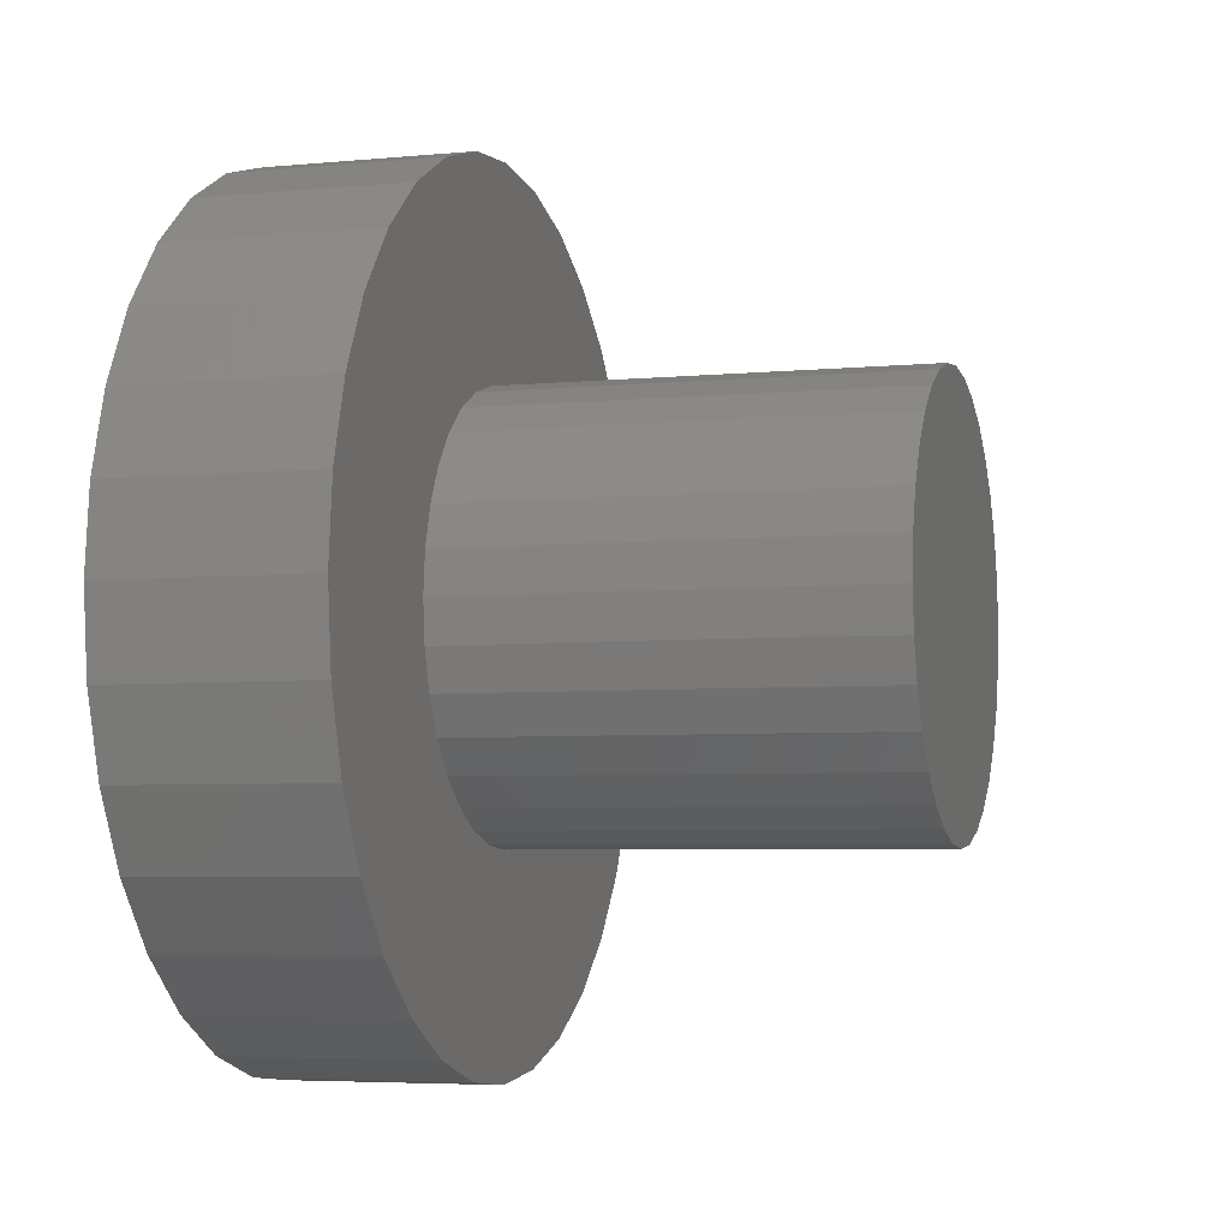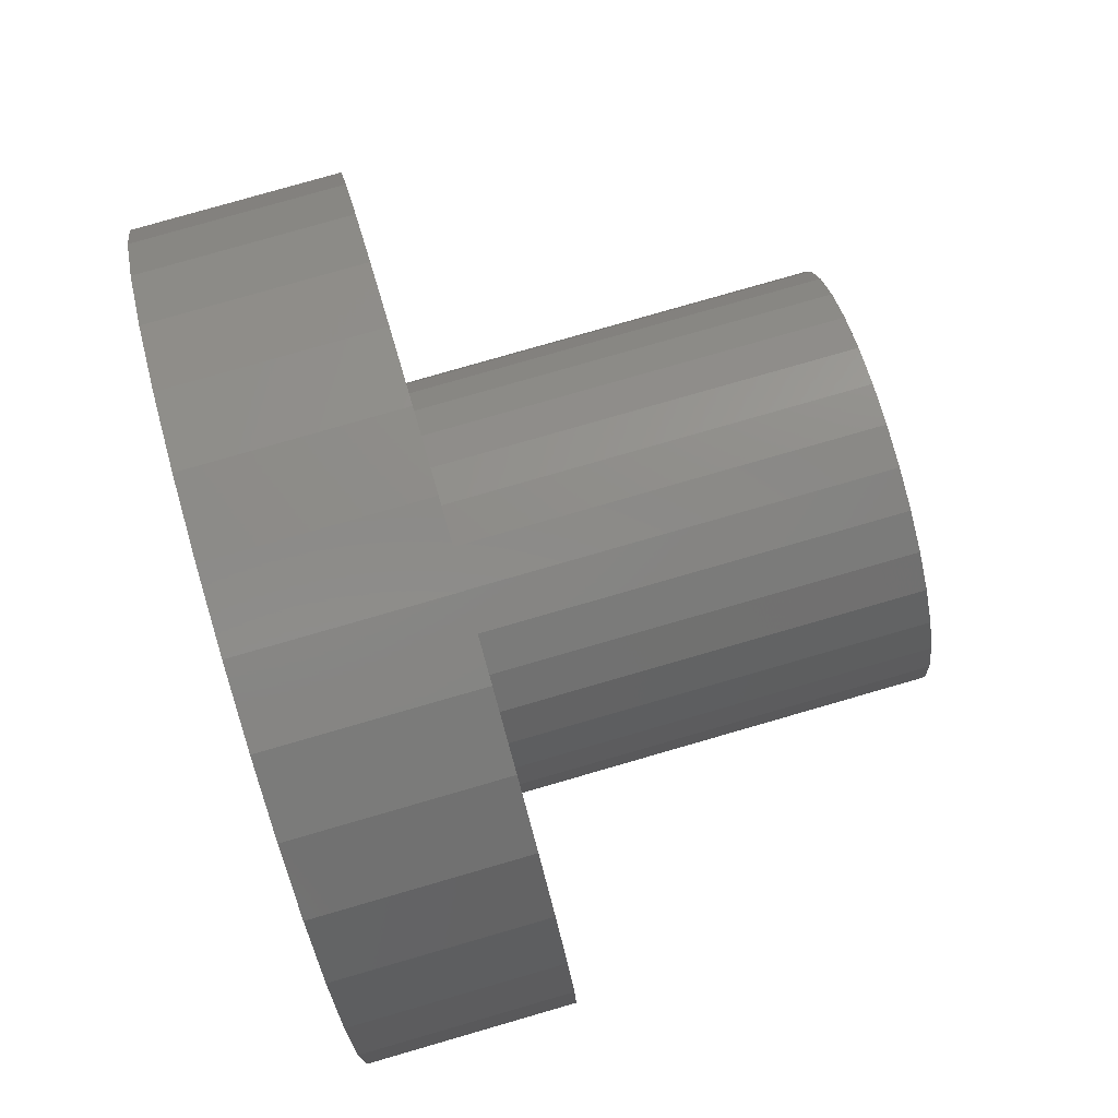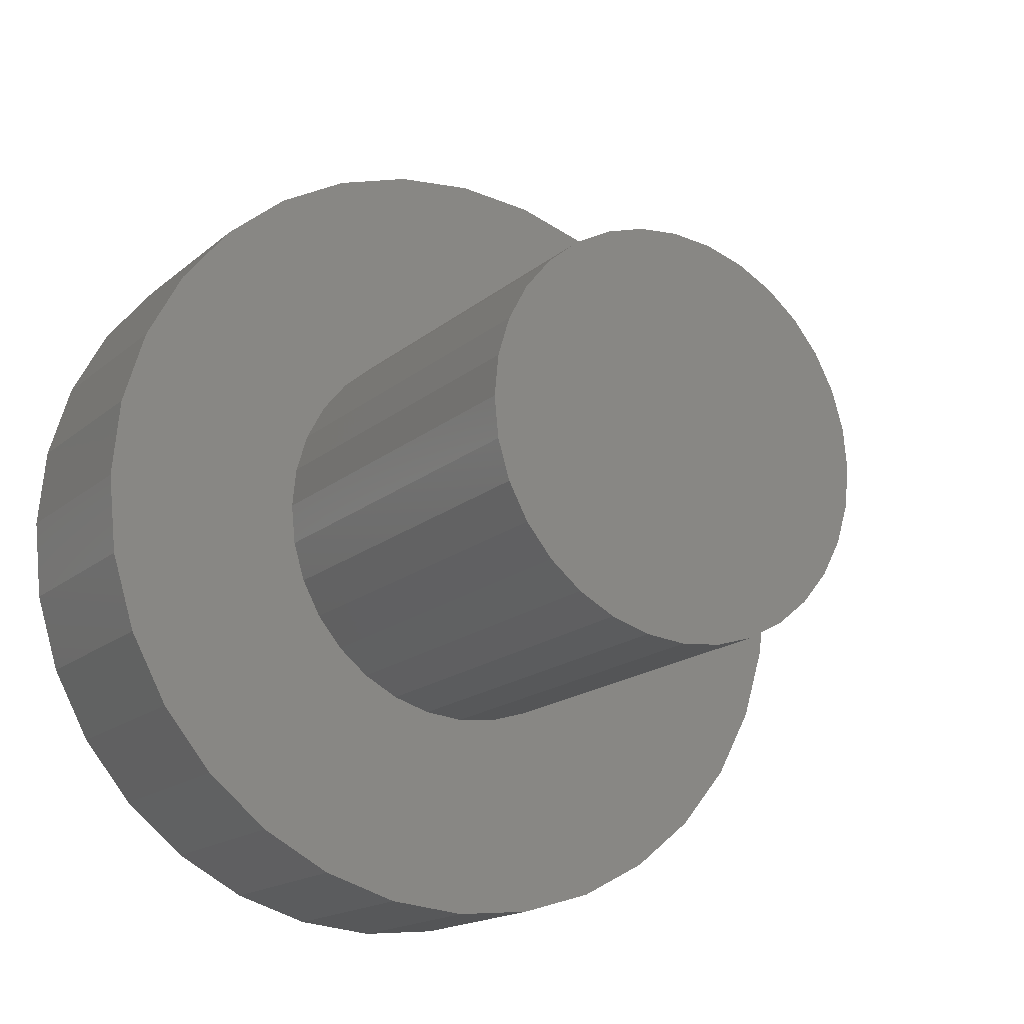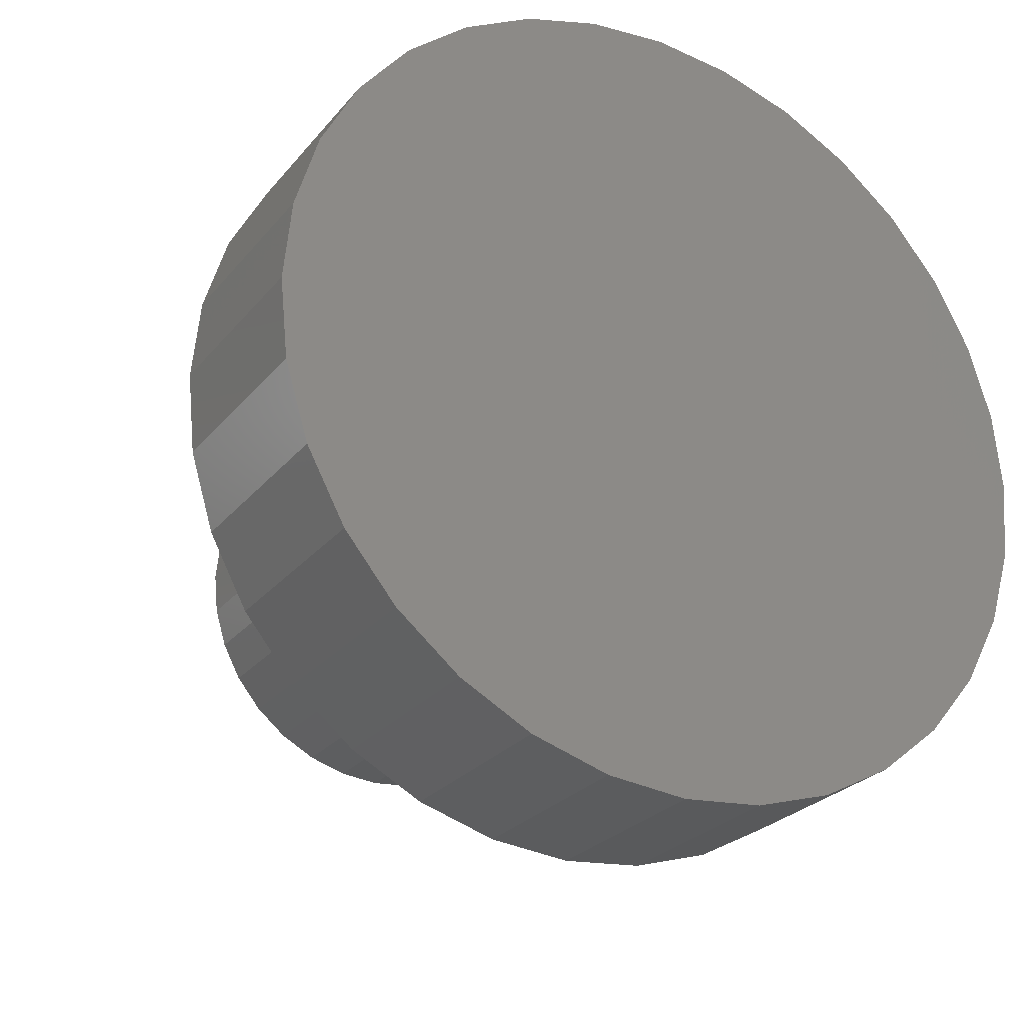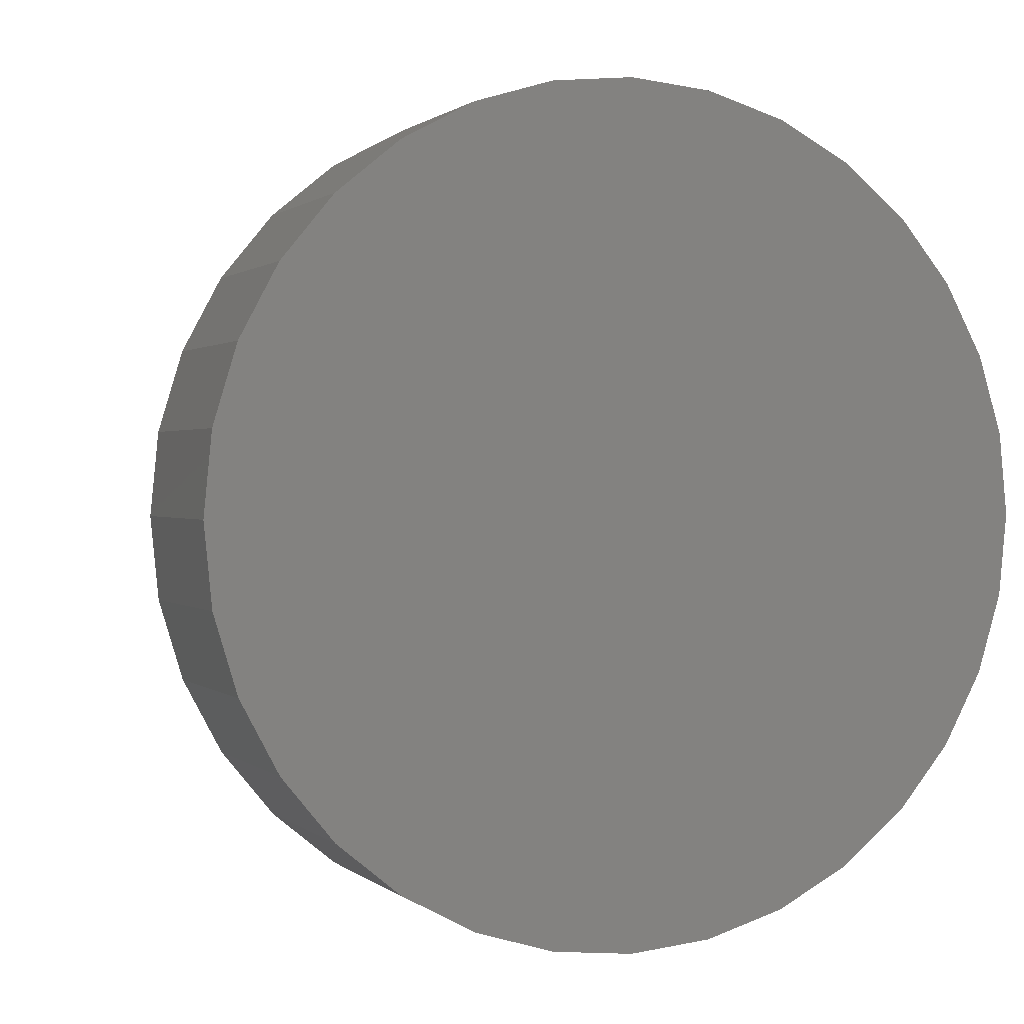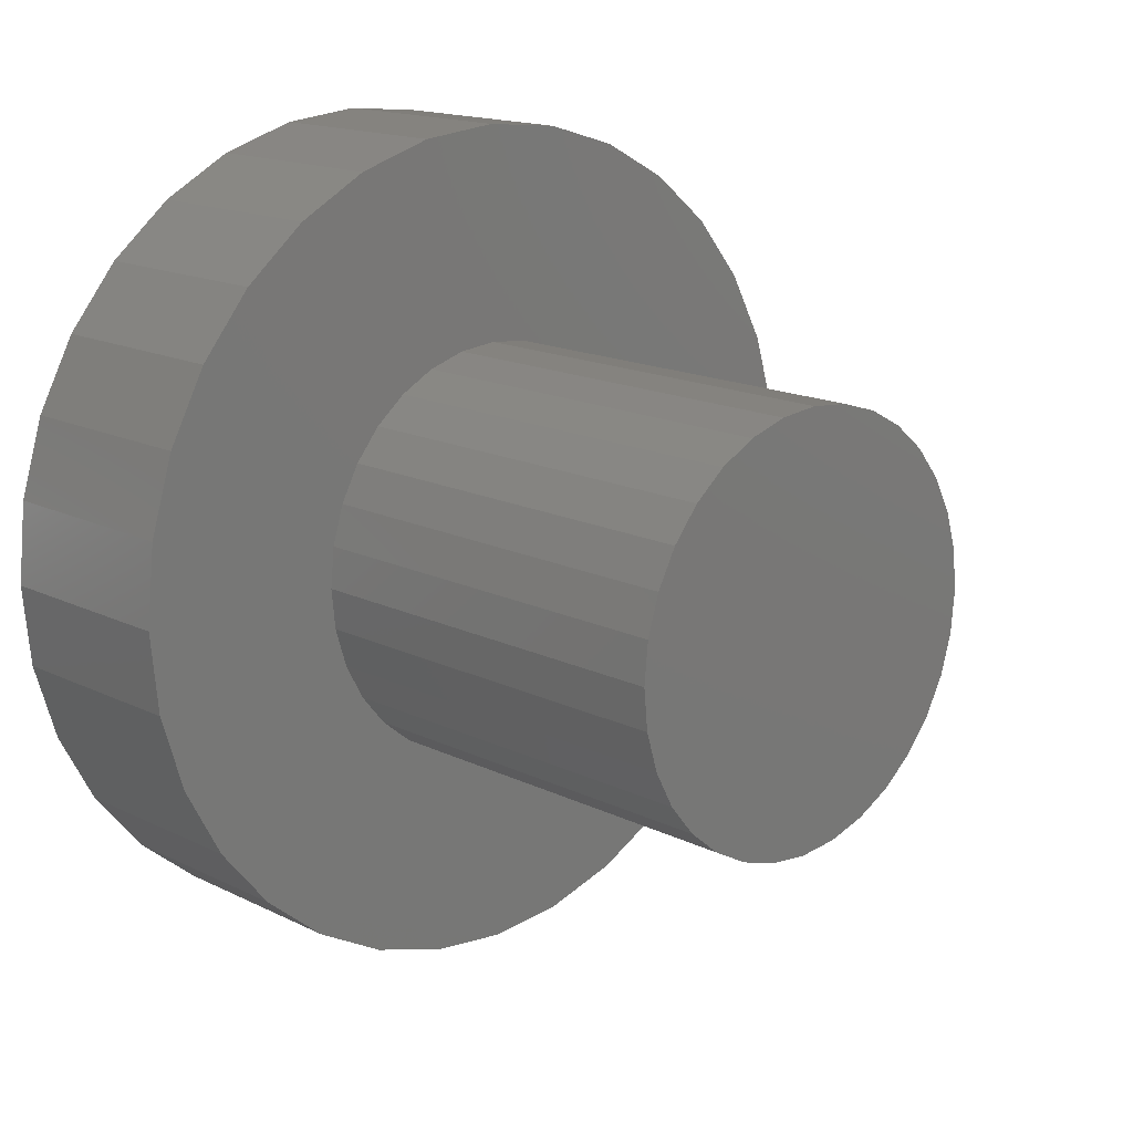
<metadata>
{"format":"stl","ext":"stl","renderer":"f3d","projection":"perspective","resolution":1024,"background":"white","views":[{"elev":-5.0,"azim":16.8,"up":"+Z"},{"elev":78.9,"azim":-16.1,"up":"+Z"},{"elev":-16.7,"azim":58.2,"up":"+Z"},{"elev":-26.1,"azim":-120.1,"up":"+Y"},{"elev":0.9,"azim":-111.6,"up":"+Y"},{"elev":15.6,"azim":46.0,"up":"+Y"}]}
</metadata>
<code>
# stl→obj: 128 verts, 252 faces
v 0 0.003947 0.3789
v 0 0.07788 0.3717
v 0 -0.06998 0.3717
v 0 0.003947 -0.3789
v 0 -0.06998 -0.3717
v 0 0.07788 -0.3717
v 0 -0.1411 -0.3501
v 0 0.149 -0.3501
v 0 -0.2066 -0.3151
v 0 0.2145 -0.3151
v 0 -0.264 -0.268
v 0 0.2719 -0.268
v 0 -0.3111 -0.2105
v 0 0.319 -0.2105
v 0 -0.3462 -0.145
v 0 0.354 -0.145
v 0 -0.3677 -0.07393
v 0 0.3756 -0.07393
v 0 -0.375 4.641e-17
v 0 0.3829 -4.641e-17
v 0 -0.3677 0.07393
v 0 0.3756 0.07393
v 0 -0.3462 0.145
v 0 0.354 0.145
v 0 -0.3111 0.2105
v 0 0.319 0.2105
v 0 -0.264 0.268
v 0 0.2719 0.268
v 0 -0.2066 0.3151
v 0 0.2145 0.3151
v 0 -0.1411 0.3501
v 0 0.149 0.3501
v 0.1875 -0.1033 0.1575
v 0.1875 -0.07053 0.1751
v 0.1875 -0.3462 0.145
v 0.1875 -0.1875 2.32e-17
v 0.1875 -0.1839 0.03696
v 0.1875 -0.375 4.641e-17
v 0.1875 -0.3462 -0.145
v 0.1875 -0.132 -0.134
v 0.1875 -0.1556 -0.1053
v 0.1875 0.1595 0.1053
v 0.1875 0.177 0.07251
v 0.1875 0.3756 0.07393
v 0.1875 0.001974 0.1895
v 0.1875 0.03894 0.1858
v 0.1875 0.319 0.2105
v 0.1875 0.2719 0.268
v 0.1875 0.2145 0.3151
v 0.1875 0.149 0.3501
v 0.1875 0.07788 0.3717
v 0.1875 0.003947 0.3789
v 0.1875 -0.06998 0.3717
v 0.1875 -0.1411 0.3501
v 0.1875 -0.2066 0.3151
v 0.1875 -0.264 0.268
v 0.1875 -0.3111 0.2105
v 0.1875 -0.03499 0.1858
v 0.1875 -0.3677 -0.07393
v 0.1875 -0.1731 -0.07251
v 0.1875 -0.1839 -0.03696
v 0.1875 -0.3111 -0.2105
v 0.1875 -0.264 -0.268
v 0.1875 0.001974 -0.1895
v 0.1875 -0.03499 -0.1858
v 0.1875 -0.07053 -0.1751
v 0.1875 -0.1033 -0.1575
v 0.1875 -0.2066 -0.3151
v 0.1875 -0.1411 -0.3501
v 0.1875 -0.06998 -0.3717
v 0.1875 0.003947 -0.3789
v 0.1875 0.07788 -0.3717
v 0.1875 0.149 -0.3501
v 0.1875 0.2145 -0.3151
v 0.1875 0.2719 -0.268
v 0.1875 0.319 -0.2105
v 0.1875 0.354 -0.145
v 0.1875 0.136 -0.134
v 0.1875 0.1072 -0.1575
v 0.1875 0.07448 -0.1751
v 0.1875 0.03894 -0.1858
v 0.1875 -0.3677 0.07393
v 0.1875 -0.1556 0.1053
v 0.1875 -0.132 0.134
v 0.1875 -0.1731 0.07251
v 0.1875 0.1072 0.1575
v 0.1875 0.354 0.145
v 0.1875 0.07448 0.1751
v 0.1875 0.136 0.134
v 0.1875 0.3829 -4.641e-17
v 0.1875 0.1878 0.03696
v 0.1875 0.1914 -2.32e-17
v 0.1875 0.3756 -0.07393
v 0.1875 0.1878 -0.03696
v 0.1875 0.177 -0.07251
v 0.1875 0.1595 -0.1053
v 0.5625 0.1914 -2.32e-17
v 0.5625 0.1878 -0.03696
v 0.5625 0.177 -0.07251
v 0.5625 0.1595 -0.1053
v 0.5625 0.136 -0.134
v 0.5625 0.1072 -0.1575
v 0.5625 0.07448 -0.1751
v 0.5625 0.03894 -0.1858
v 0.5625 0.001974 -0.1895
v 0.5625 -0.03499 -0.1858
v 0.5625 -0.07053 -0.1751
v 0.5625 -0.1033 -0.1575
v 0.5625 -0.132 -0.134
v 0.5625 -0.1556 -0.1053
v 0.5625 -0.1731 -0.07251
v 0.5625 -0.1839 -0.03696
v 0.5625 -0.1875 2.32e-17
v 0.5625 -0.1839 0.03696
v 0.5625 -0.1731 0.07251
v 0.5625 -0.1556 0.1053
v 0.5625 -0.132 0.134
v 0.5625 -0.1033 0.1575
v 0.5625 -0.07053 0.1751
v 0.5625 -0.03499 0.1858
v 0.5625 0.001974 0.1895
v 0.5625 0.03894 0.1858
v 0.5625 0.07448 0.1751
v 0.5625 0.1072 0.1575
v 0.5625 0.136 0.134
v 0.5625 0.1595 0.1053
v 0.5625 0.177 0.07251
v 0.5625 0.1878 0.03696
f 1 2 3
f 4 5 6
f 6 5 7
f 6 7 8
f 8 7 9
f 8 9 10
f 10 9 11
f 10 11 12
f 12 11 13
f 12 13 14
f 14 13 15
f 14 15 16
f 16 15 17
f 16 17 18
f 18 17 19
f 18 19 20
f 20 19 21
f 20 21 22
f 22 21 23
f 22 23 24
f 24 23 25
f 24 25 26
f 26 25 27
f 26 27 28
f 28 27 29
f 28 29 30
f 30 29 31
f 30 31 32
f 32 31 3
f 32 3 2
f 33 34 35
f 36 37 38
f 39 40 41
f 42 43 44
f 45 46 47
f 45 47 48
f 45 48 49
f 45 49 50
f 45 50 51
f 45 51 52
f 45 52 53
f 45 53 54
f 45 54 55
f 45 55 56
f 45 56 57
f 57 35 34
f 57 34 58
f 57 58 45
f 59 39 41
f 59 41 60
f 59 60 61
f 59 61 36
f 59 36 38
f 62 63 64
f 62 64 65
f 62 65 66
f 62 66 67
f 62 67 40
f 62 40 39
f 64 63 68
f 64 68 69
f 64 69 70
f 64 70 71
f 64 71 72
f 64 72 73
f 64 73 74
f 64 74 75
f 64 75 76
f 76 77 78
f 76 78 79
f 76 79 80
f 76 80 81
f 76 81 64
f 82 83 35
f 35 83 84
f 35 84 33
f 38 37 82
f 82 37 85
f 82 85 83
f 86 87 88
f 88 87 47
f 88 47 46
f 42 44 89
f 89 44 87
f 89 87 86
f 44 43 90
f 90 43 91
f 90 91 92
f 90 92 93
f 93 92 94
f 93 94 95
f 93 95 77
f 77 95 96
f 77 96 78
f 92 97 94
f 94 97 98
f 94 98 95
f 95 98 99
f 95 99 96
f 96 99 100
f 96 100 78
f 78 100 101
f 78 101 79
f 79 101 102
f 79 102 80
f 80 102 103
f 80 103 81
f 81 103 104
f 81 104 64
f 64 104 105
f 64 105 65
f 65 105 106
f 65 106 66
f 66 106 107
f 66 107 67
f 67 107 108
f 67 108 40
f 40 108 109
f 40 109 41
f 41 109 110
f 41 110 60
f 60 110 111
f 60 111 61
f 61 111 112
f 61 112 36
f 36 112 113
f 36 113 37
f 37 113 114
f 37 114 85
f 85 114 115
f 85 115 83
f 83 115 116
f 83 116 84
f 84 116 117
f 84 117 33
f 33 117 118
f 33 118 34
f 34 118 119
f 34 119 58
f 58 119 120
f 58 120 45
f 45 120 121
f 45 121 46
f 46 121 122
f 46 122 88
f 88 122 123
f 88 123 86
f 86 123 124
f 86 124 89
f 89 124 125
f 89 125 42
f 42 125 126
f 42 126 43
f 43 126 127
f 43 127 91
f 91 127 128
f 91 128 92
f 92 128 97
f 120 122 121
f 122 120 119
f 122 119 123
f 103 106 104
f 104 106 105
f 123 119 124
f 124 119 118
f 124 118 125
f 125 118 117
f 125 117 126
f 126 117 116
f 126 116 127
f 127 116 115
f 127 115 128
f 128 115 114
f 128 114 97
f 97 114 113
f 97 113 98
f 98 113 112
f 98 112 99
f 99 112 111
f 99 111 100
f 100 111 110
f 100 110 101
f 101 110 109
f 101 109 102
f 102 109 108
f 102 108 103
f 103 108 107
f 103 107 106
f 20 90 18
f 18 90 93
f 18 93 16
f 16 93 77
f 16 77 14
f 14 77 76
f 14 76 12
f 12 76 75
f 12 75 10
f 10 75 74
f 10 74 8
f 8 74 73
f 8 73 6
f 6 73 72
f 6 72 4
f 4 72 71
f 4 71 5
f 5 71 70
f 5 70 7
f 7 70 69
f 7 69 9
f 9 69 68
f 9 68 11
f 11 68 63
f 11 63 13
f 13 63 62
f 13 62 15
f 15 62 39
f 15 39 17
f 17 39 59
f 17 59 19
f 19 59 38
f 19 38 21
f 21 38 82
f 21 82 23
f 23 82 35
f 23 35 25
f 25 35 57
f 25 57 27
f 27 57 56
f 27 56 29
f 29 56 55
f 29 55 31
f 31 55 54
f 31 54 3
f 3 54 53
f 3 53 1
f 1 53 52
f 1 52 2
f 2 52 51
f 2 51 32
f 32 51 50
f 32 50 30
f 30 50 49
f 30 49 28
f 28 49 48
f 28 48 26
f 26 48 47
f 26 47 24
f 24 47 87
f 24 87 22
f 22 87 44
f 22 44 20
f 20 44 90

</code>
